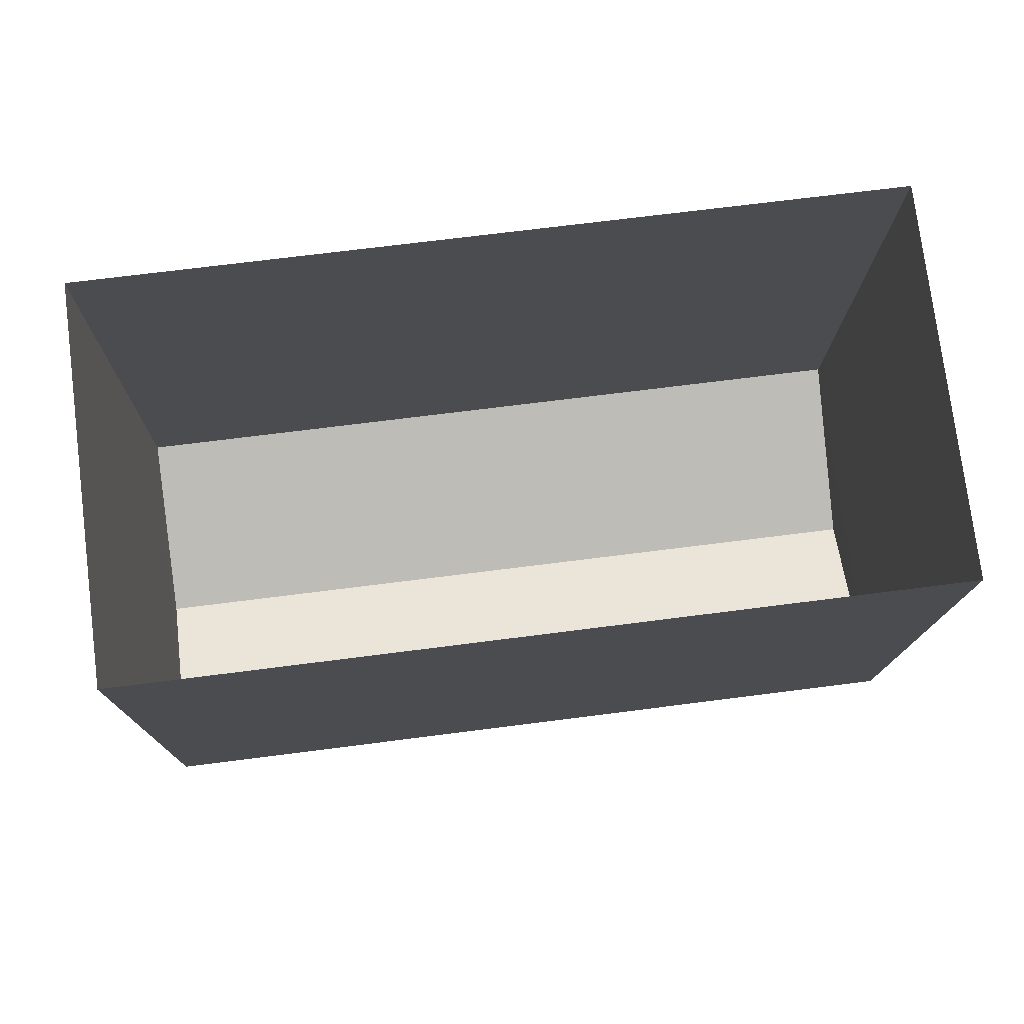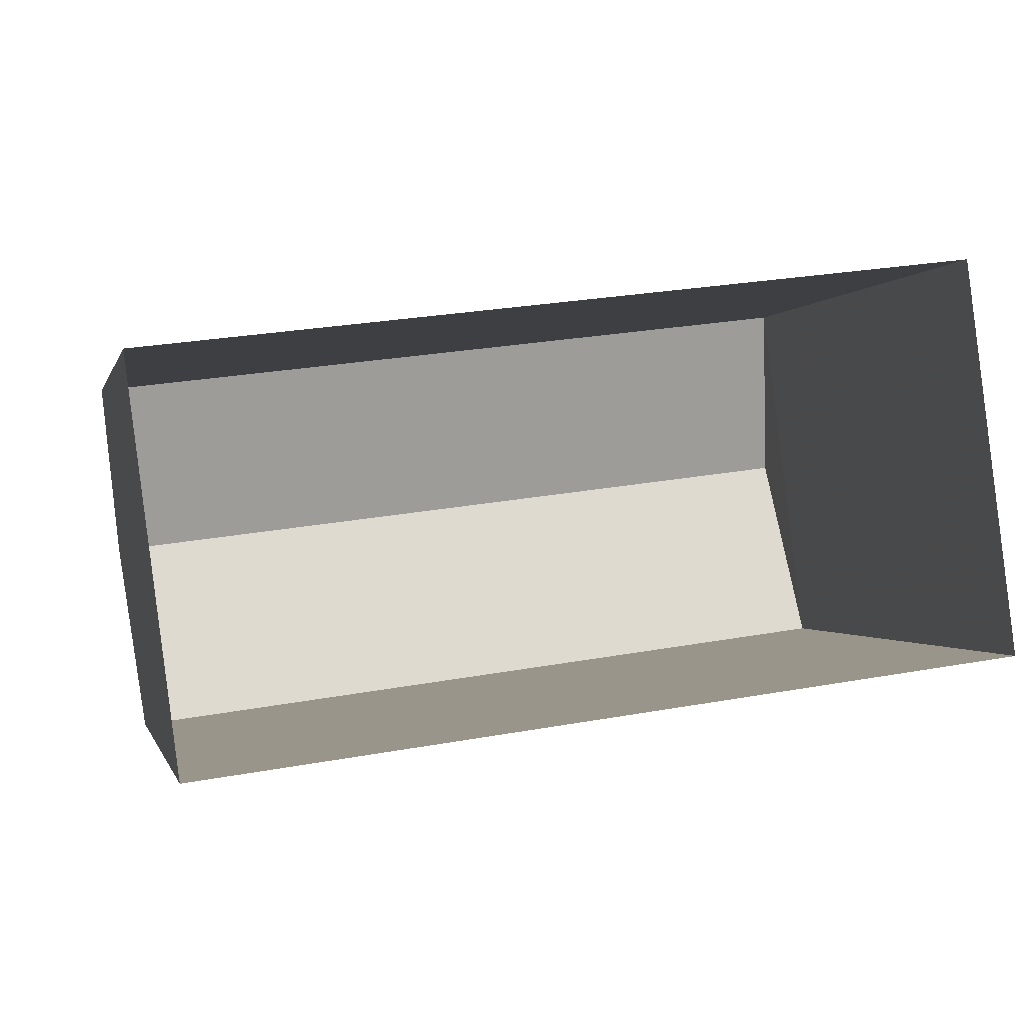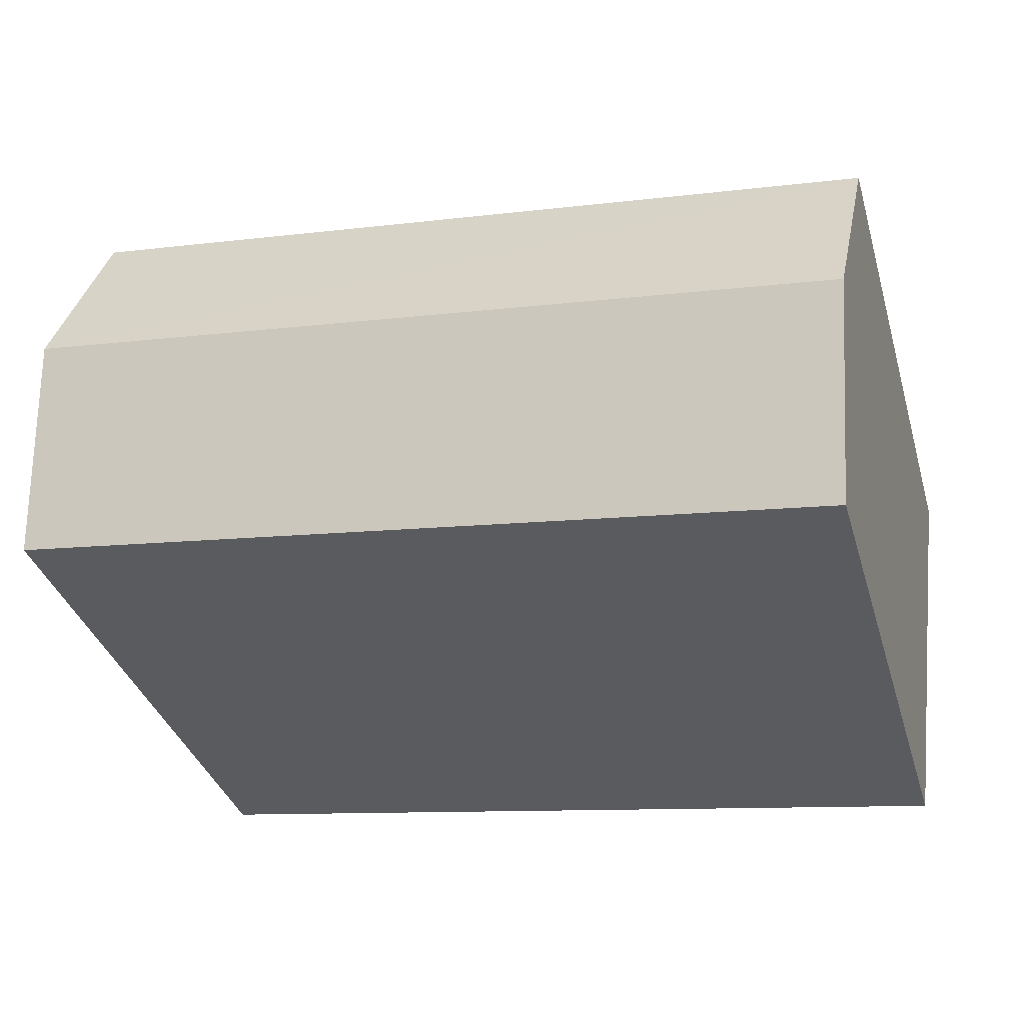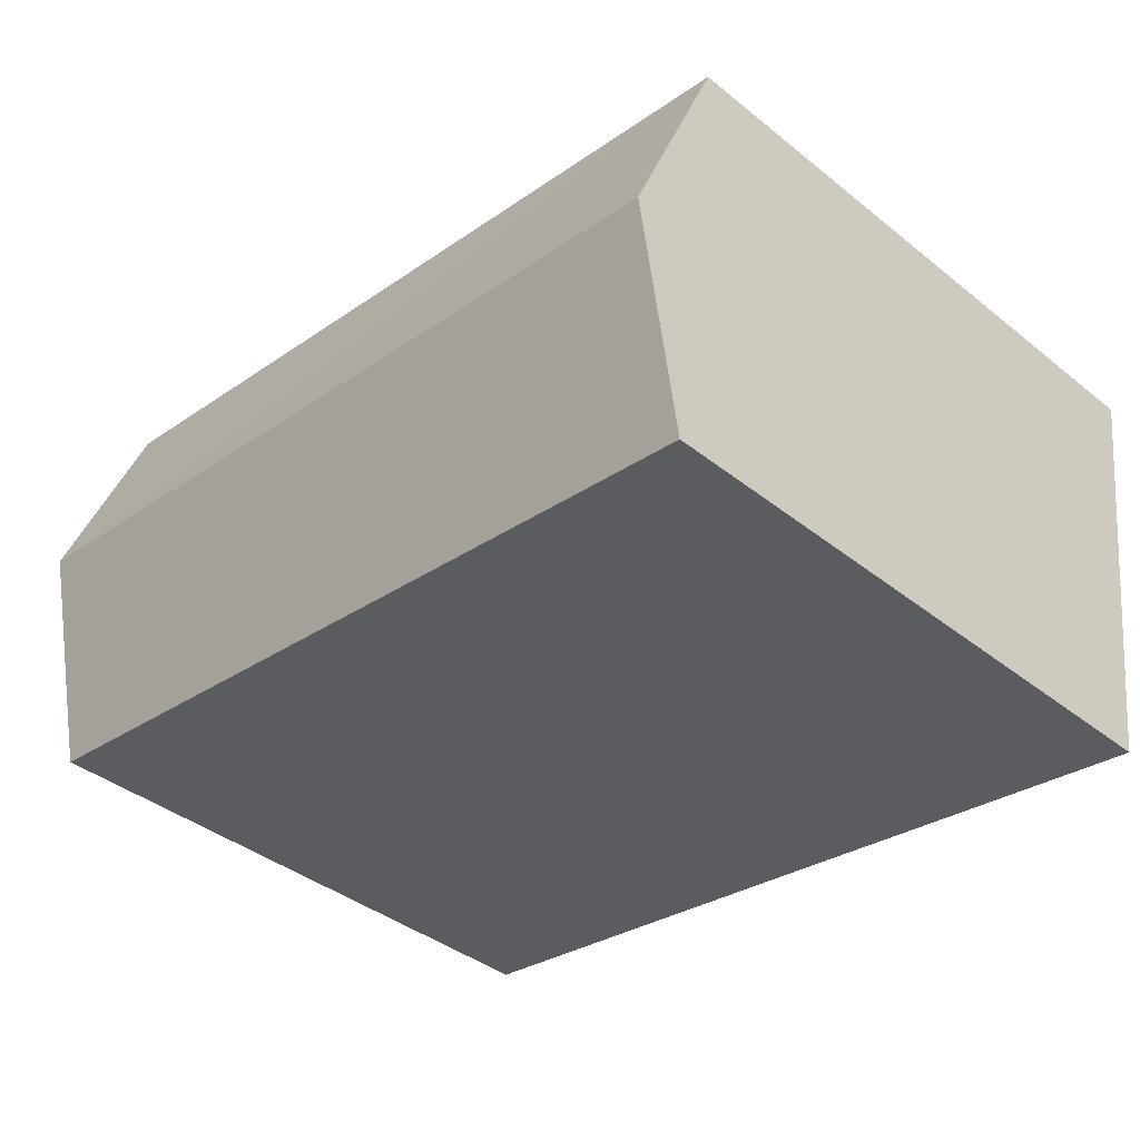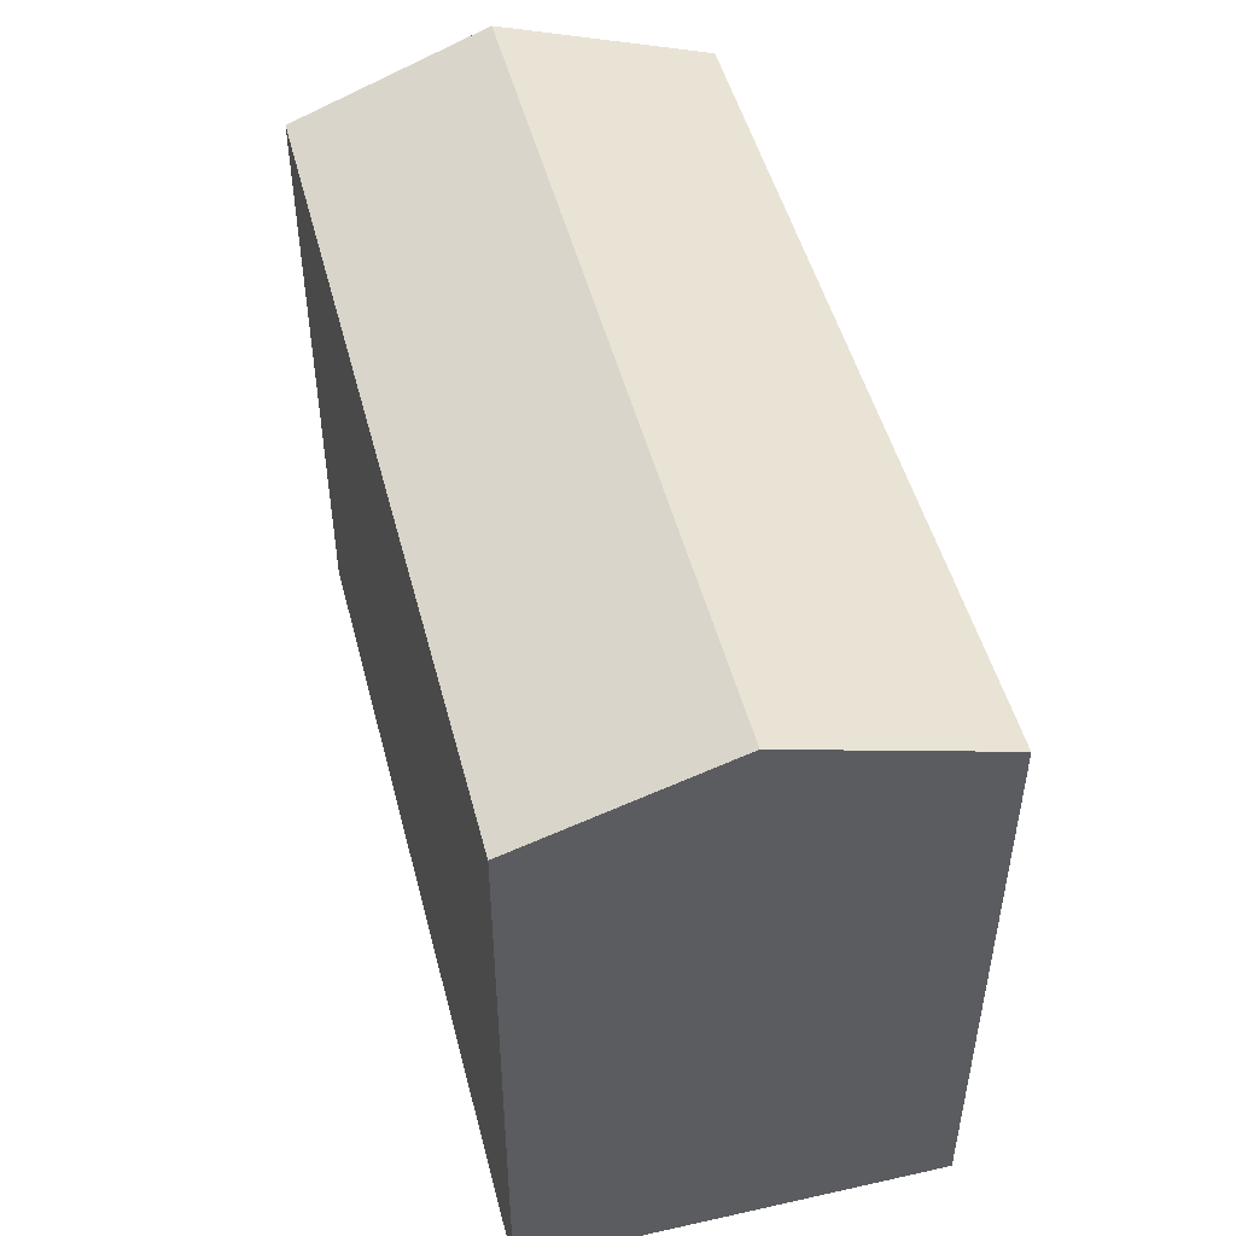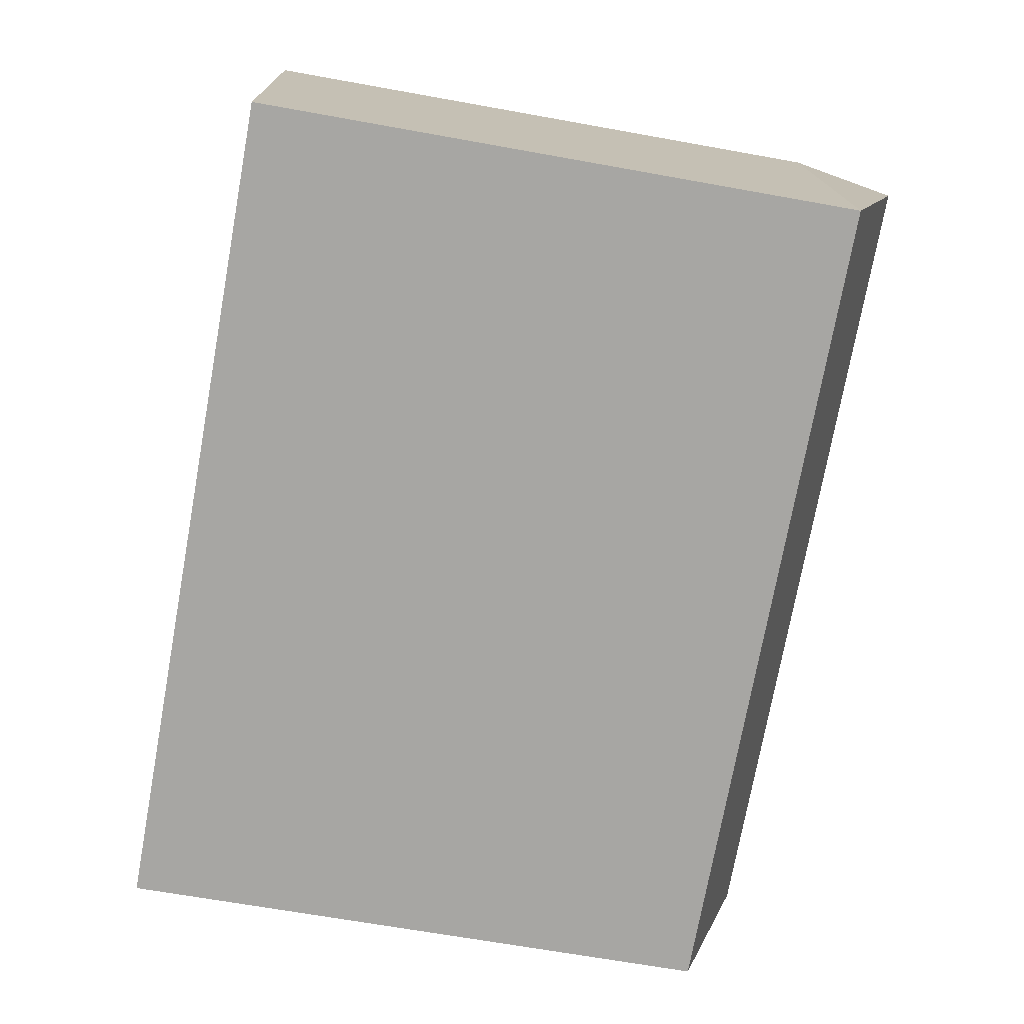
<metadata>
{"format":"obj","ext":"obj","renderer":"f3d","projection":"perspective","resolution":1024,"background":"white","views":[{"elev":-13.7,"azim":179.3,"up":"+Y"},{"elev":-0.4,"azim":167.1,"up":"+Y"},{"elev":-35.7,"azim":15.8,"up":"+Y"},{"elev":-39.5,"azim":45.3,"up":"+Y"},{"elev":49.2,"azim":-111.7,"up":"+Z"},{"elev":-66.7,"azim":-100.4,"up":"+Y"}]}
</metadata>
<code>
v -3.734e+05 -1.043e+05 25.91
v -3.734e+05 -1.043e+05 25.91
v -3.734e+05 -1.043e+05 25.91
v -3.734e+05 -1.043e+05 25.91
v -3.734e+05 -1.043e+05 33.14
v -3.734e+05 -1.043e+05 33.14
v -3.734e+05 -1.043e+05 33.97
v -3.734e+05 -1.043e+05 33.97
v -3.734e+05 -1.043e+05 33.14
v -3.734e+05 -1.043e+05 33.14
f 1 2 3
f 1 4 2
f 5 6 7
f 8 5 7
f 9 10 8
f 7 9 8
f 10 2 5
f 10 5 8
f 2 4 5
f 9 3 2
f 10 9 2
f 6 1 9
f 6 9 7
f 1 3 9
f 5 4 1
f 6 5 1

</code>
